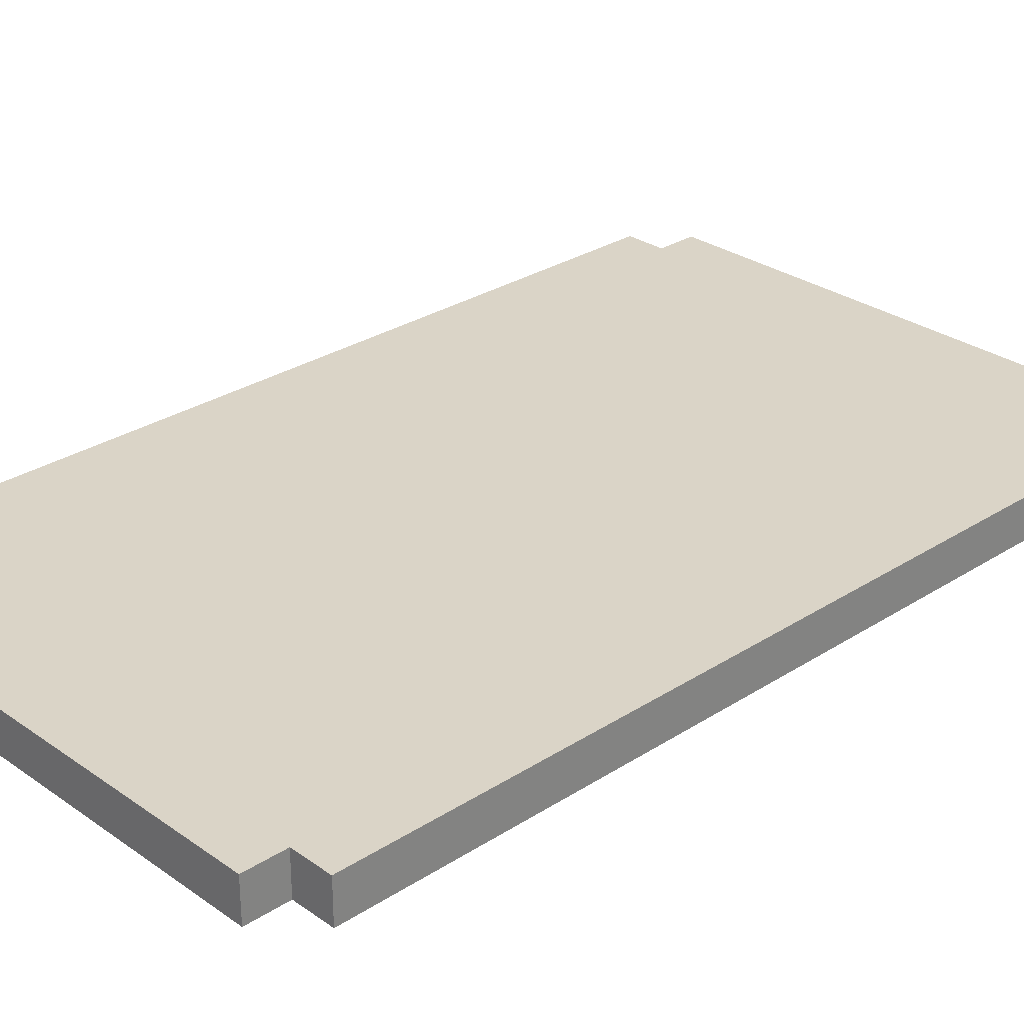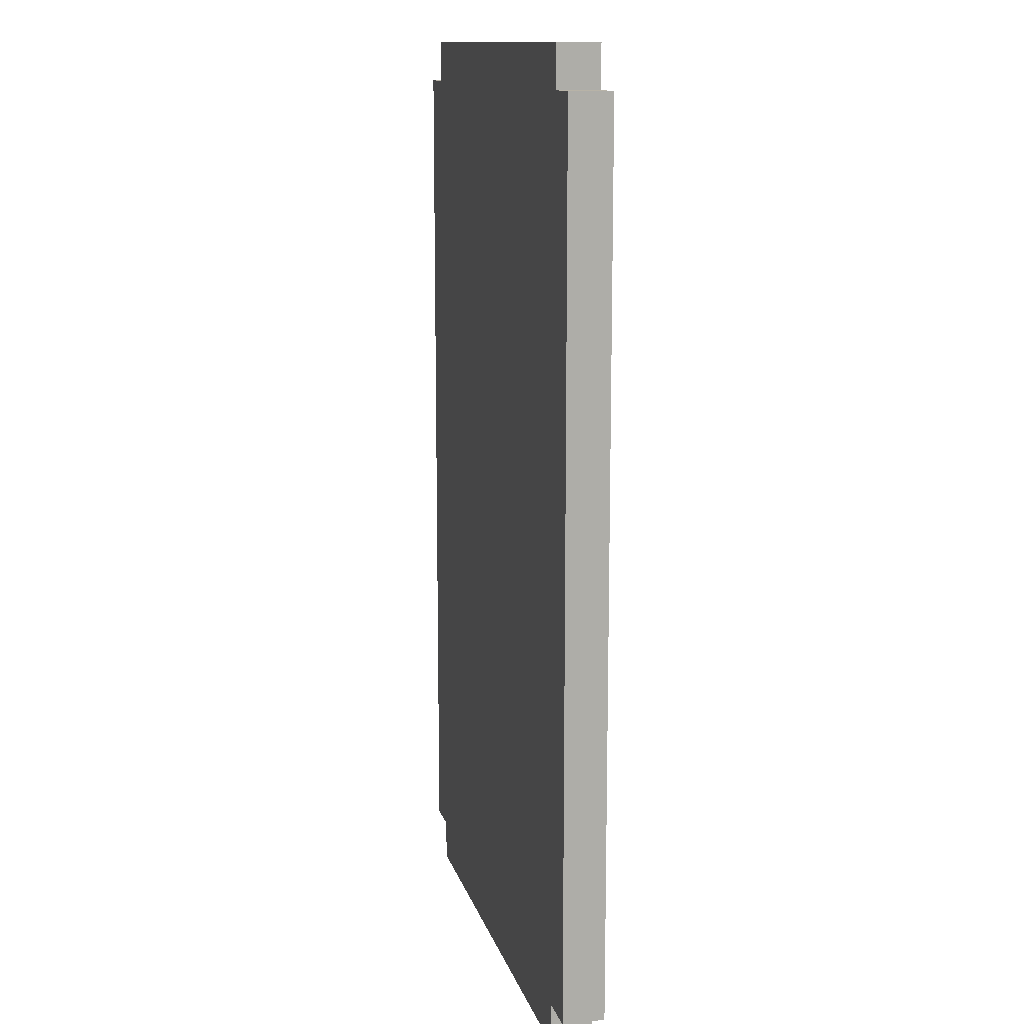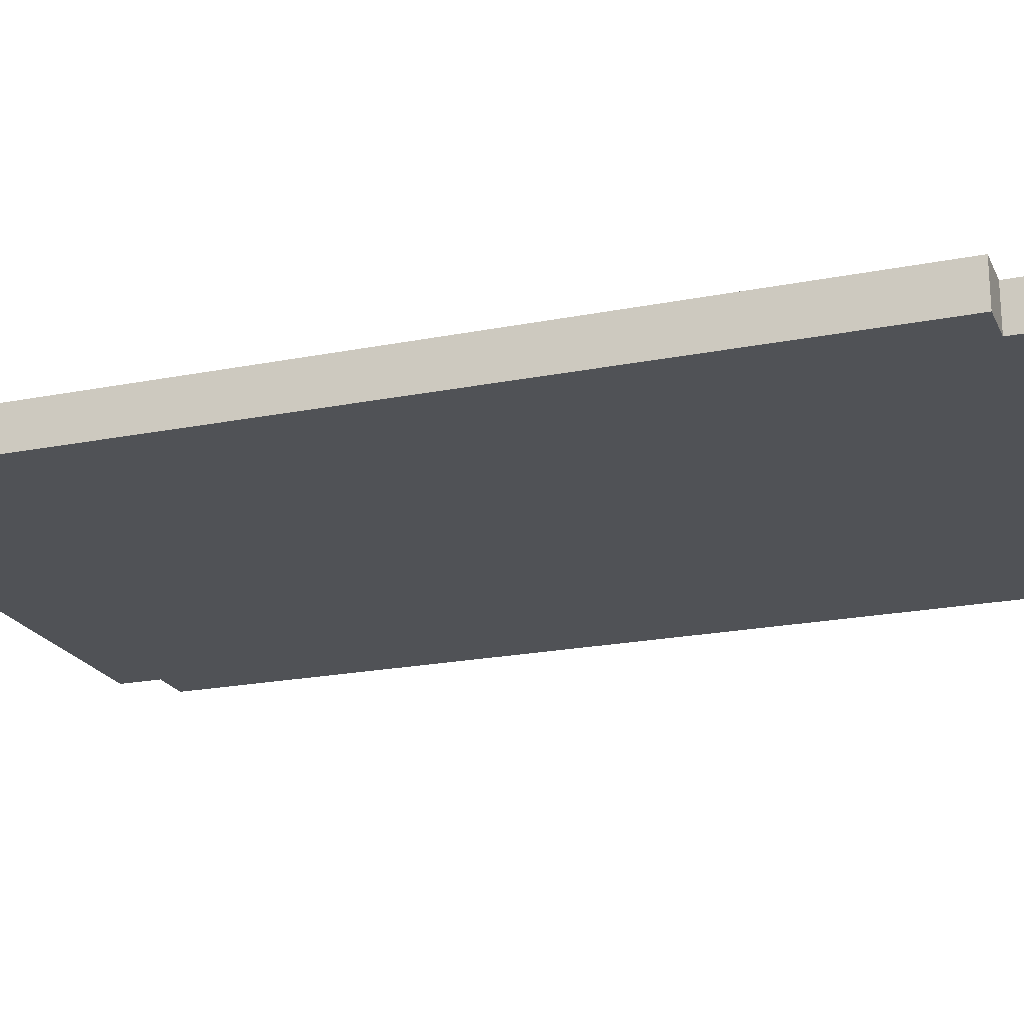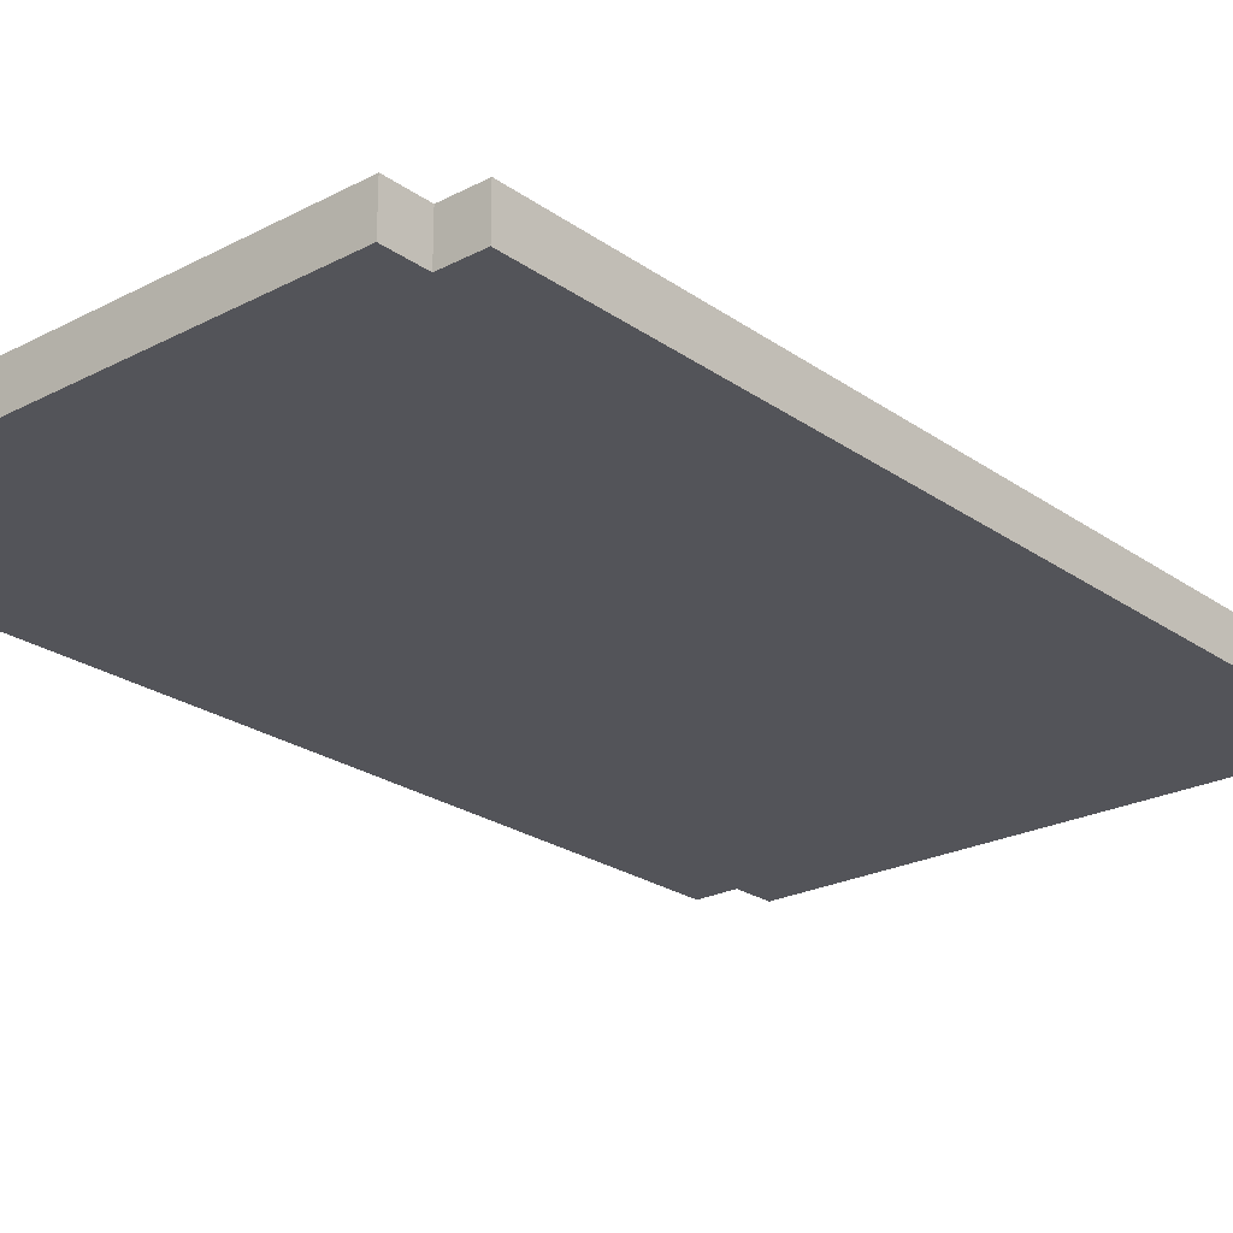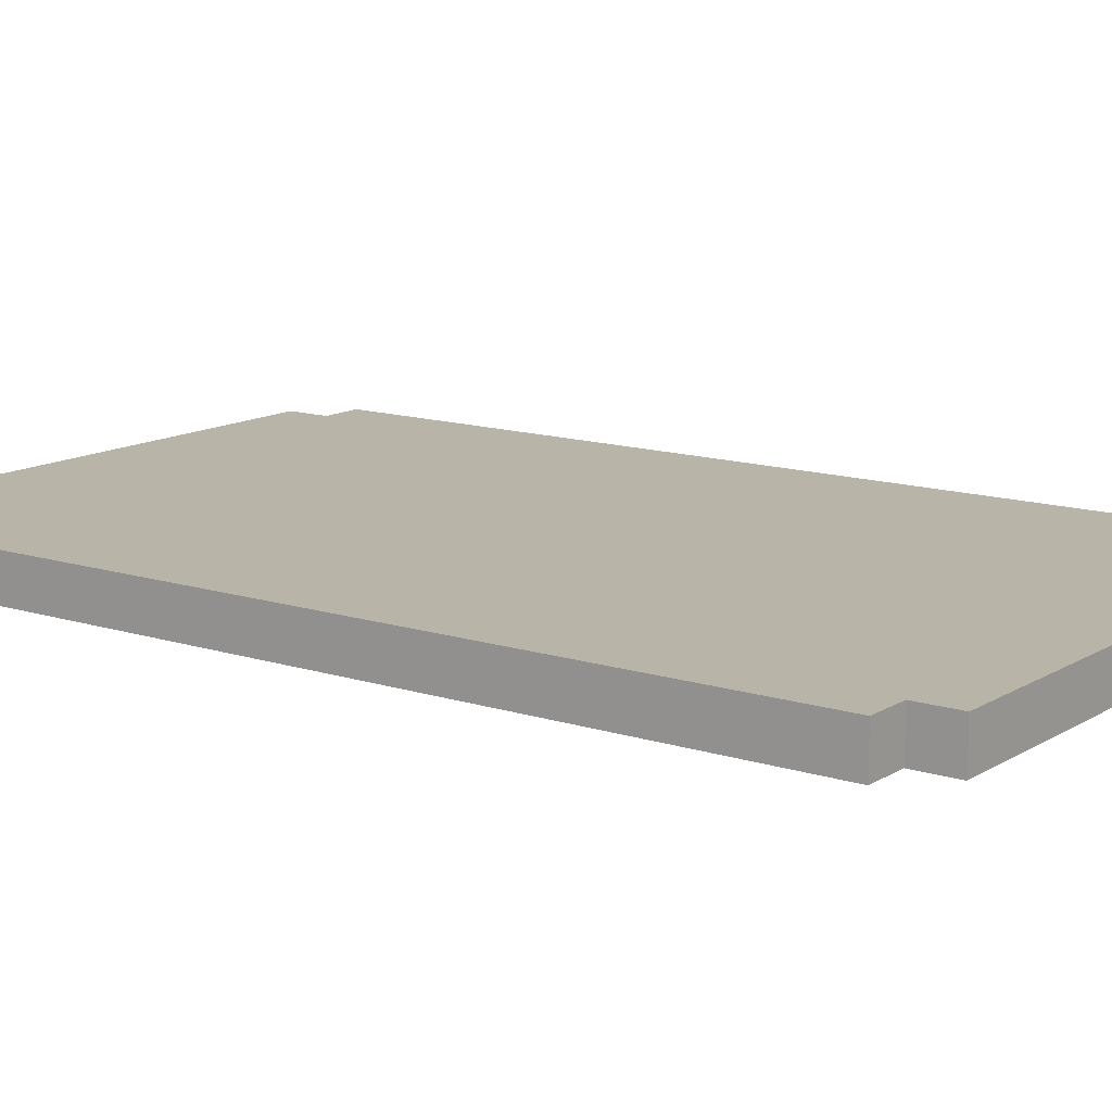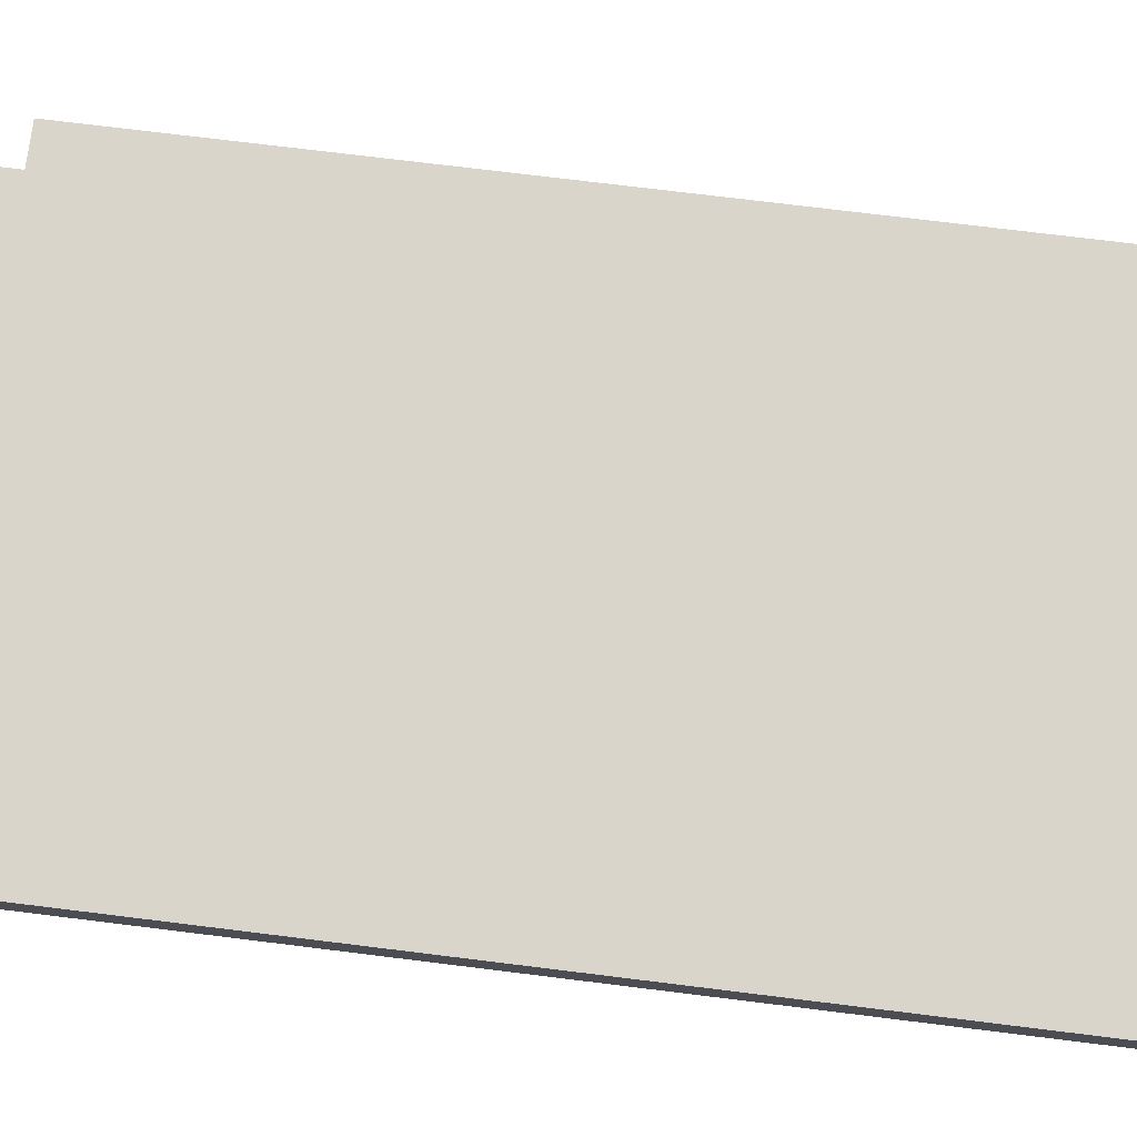
<metadata>
{"format":"obj","ext":"obj","renderer":"f3d","projection":"perspective","resolution":1024,"background":"white","views":[{"elev":28.9,"azim":-133.8,"up":"+Z"},{"elev":12.7,"azim":76.4,"up":"+Y"},{"elev":-20.9,"azim":-70.3,"up":"+Z"},{"elev":-23.8,"azim":-139.2,"up":"+Z"},{"elev":13.1,"azim":126.3,"up":"+Z"},{"elev":74.6,"azim":97.0,"up":"+Z"}]}
</metadata>
<code>
o
v -0.6 0.9 -1.9
v -0.6 0.9 -2
v -0.6 3 -1.9
v -0.6 3 -2
v -0.5 0.8 -1.9
v -0.5 0.8 -2
v -0.5 0.9 -1.9
v -0.5 0.9 -2
v -0.5 3 -1.9
v -0.5 3 -2
v -0.5 3.1 -1.9
v -0.5 3.1 -2
v 0.7 0.8 -1.9
v 0.7 0.8 -2
v 0.7 0.9 -1.9
v 0.7 0.9 -2
v 0.7 3 -1.9
v 0.7 3 -2
v 0.7 3.1 -1.9
v 0.7 3.1 -2
v 0.8 0.9 -1.9
v 0.8 0.9 -2
v 0.8 3 -1.9
v 0.8 3 -2
v -0.6 0.9 -1.9
v -0.6 3 -1.9
v -0.5 0.8 -1.9
v -0.5 0.9 -1.9
v -0.5 3 -1.9
v -0.5 3.1 -1.9
v -0.4 1 -1.9
v -0.4 1.1 -1.9
v -0.4 1.2 -1.9
v -0.4 1.4 -1.9
v -0.4 1.6 -1.9
v -0.4 2.1 -1.9
v -0.4 2.6 -1.9
v -0.4 2.8 -1.9
v -0.3 1.2 -1.9
v -0.3 1.4 -1.9
v -0.3 1.6 -1.9
v -0.3 2.1 -1.9
v -0.3 2.6 -1.9
v -0.3 2.7 -1.9
v -0.2 1 -1.9
v -0.2 1.1 -1.9
v -0.2 2.7 -1.9
v -0.2 2.8 -1.9
v -0.2 2.9 -1.9
v -0.2 3 -1.9
v -0.1 1.2 -1.9
v -0.1 1.3 -1.9
v -0.1 2.2 -1.9
v -0.1 2.5 -1.9
v -5.96e-08 1 -1.9
v -5.96e-08 1.1 -1.9
v -5.96e-08 2.2 -1.9
v -5.96e-08 2.3 -1.9
v -5.96e-08 2.4 -1.9
v -5.96e-08 2.5 -1.9
v 0.1 1.2 -1.9
v 0.1 1.3 -1.9
v 0.1 2.1 -1.9
v 0.1 2.3 -1.9
v 0.2 1 -1.9
v 0.2 1.1 -1.9
v 0.2 1.2 -1.9
v 0.2 1.3 -1.9
v 0.2 1.5 -1.9
v 0.2 1.8 -1.9
v 0.2 2.1 -1.9
v 0.2 2.4 -1.9
v 0.3 1.5 -1.9
v 0.3 1.6 -1.9
v 0.3 1.8 -1.9
v 0.3 2 -1.9
v 0.3 2.7 -1.9
v 0.3 2.8 -1.9
v 0.4 1 -1.9
v 0.4 1.1 -1.9
v 0.4 1.6 -1.9
v 0.4 2 -1.9
v 0.5 1.3 -1.9
v 0.5 1.5 -1.9
v 0.5 2.2 -1.9
v 0.5 2.5 -1.9
v 0.5 2.9 -1.9
v 0.5 3 -1.9
v 0.6 1 -1.9
v 0.6 1.1 -1.9
v 0.6 1.2 -1.9
v 0.6 1.5 -1.9
v 0.6 2.2 -1.9
v 0.6 2.5 -1.9
v 0.6 2.7 -1.9
v 0.6 2.8 -1.9
v 0.7 0.8 -1.9
v 0.7 0.9 -1.9
v 0.7 3 -1.9
v 0.7 3.1 -1.9
v 0.8 0.9 -1.9
v 0.8 3 -1.9
v -0.6 0.9 -2
v -0.6 3 -2
v -0.5 0.8 -2
v -0.5 0.9 -2
v -0.5 3 -2
v -0.5 3.1 -2
v -0.4 1 -2
v -0.4 1.1 -2
v -0.4 1.2 -2
v -0.4 1.4 -2
v -0.4 1.6 -2
v -0.4 2.1 -2
v -0.4 2.6 -2
v -0.4 2.8 -2
v -0.3 1.2 -2
v -0.3 1.4 -2
v -0.3 1.6 -2
v -0.3 2.1 -2
v -0.3 2.6 -2
v -0.3 2.7 -2
v -0.2 1 -2
v -0.2 1.1 -2
v -0.2 2.7 -2
v -0.2 2.8 -2
v -0.2 2.9 -2
v -0.2 3 -2
v -0.1 1.2 -2
v -0.1 1.3 -2
v -0.1 2.2 -2
v -0.1 2.5 -2
v -5.96e-08 1 -2
v -5.96e-08 1.1 -2
v -5.96e-08 2.2 -2
v -5.96e-08 2.3 -2
v -5.96e-08 2.4 -2
v -5.96e-08 2.5 -2
v 0.1 1.2 -2
v 0.1 1.3 -2
v 0.1 2.1 -2
v 0.1 2.3 -2
v 0.2 1 -2
v 0.2 1.1 -2
v 0.2 1.2 -2
v 0.2 1.3 -2
v 0.2 1.5 -2
v 0.2 1.8 -2
v 0.2 2.1 -2
v 0.2 2.4 -2
v 0.3 1.5 -2
v 0.3 1.6 -2
v 0.3 1.8 -2
v 0.3 2 -2
v 0.3 2.7 -2
v 0.3 2.8 -2
v 0.4 1 -2
v 0.4 1.1 -2
v 0.4 1.6 -2
v 0.4 2 -2
v 0.5 1.3 -2
v 0.5 1.5 -2
v 0.5 2.2 -2
v 0.5 2.5 -2
v 0.5 2.9 -2
v 0.5 3 -2
v 0.6 1 -2
v 0.6 1.1 -2
v 0.6 1.2 -2
v 0.6 1.5 -2
v 0.6 2.2 -2
v 0.6 2.5 -2
v 0.6 2.7 -2
v 0.6 2.8 -2
v 0.7 0.8 -2
v 0.7 0.9 -2
v 0.7 3 -2
v 0.7 3.1 -2
v 0.8 0.9 -2
v 0.8 3 -2
v -0.5 0.8 -1.9
v 0.7 0.8 -1.9
v -0.5 0.8 -2
v 0.7 0.8 -2
v -0.6 0.9 -1.9
v -0.5 0.9 -1.9
v 0.7 0.9 -1.9
v 0.8 0.9 -1.9
v -0.6 0.9 -2
v -0.5 0.9 -2
v 0.7 0.9 -2
v 0.8 0.9 -2
v -0.6 3 -1.9
v -0.5 3 -1.9
v 0.7 3 -1.9
v 0.8 3 -1.9
v -0.6 3 -2
v -0.5 3 -2
v 0.7 3 -2
v 0.8 3 -2
v -0.5 3.1 -1.9
v 0.7 3.1 -1.9
v -0.5 3.1 -2
v 0.7 3.1 -2
f 3 2 1
f 4 2 3
f 7 6 5
f 8 6 7
f 11 10 9
f 12 10 11
f 13 14 15
f 15 14 16
f 17 18 19
f 19 18 20
f 21 22 23
f 23 22 24
f 28 26 25
f 29 26 28
f 31 28 27
f 31 30 29
f 31 29 28
f 32 30 31
f 33 30 32
f 34 30 33
f 35 30 34
f 36 30 35
f 37 30 36
f 38 30 37
f 39 33 32
f 39 34 33
f 40 35 34
f 40 34 39
f 41 36 35
f 41 35 40
f 42 37 36
f 42 36 41
f 43 38 37
f 43 37 42
f 44 38 43
f 45 31 27
f 45 32 31
f 46 39 32
f 46 32 45
f 47 38 44
f 47 44 43
f 47 42 41
f 47 43 42
f 47 41 40
f 47 40 39
f 48 30 38
f 48 38 47
f 49 30 48
f 50 30 49
f 51 39 46
f 51 46 45
f 51 47 39
f 51 48 47
f 52 48 51
f 53 48 52
f 54 48 53
f 55 45 27
f 55 51 45
f 56 51 55
f 57 54 53
f 57 53 52
f 58 54 57
f 59 54 58
f 60 48 54
f 60 54 59
f 61 51 56
f 61 52 51
f 62 57 52
f 62 52 61
f 62 58 57
f 63 58 62
f 64 59 58
f 64 58 63
f 65 56 55
f 65 55 27
f 66 61 56
f 66 56 65
f 67 63 62
f 67 61 66
f 67 62 61
f 68 63 67
f 69 63 68
f 70 63 69
f 71 64 63
f 71 63 70
f 72 60 59
f 72 64 71
f 72 59 64
f 73 69 68
f 73 70 69
f 74 70 73
f 75 71 70
f 75 70 74
f 75 72 71
f 76 72 75
f 77 48 60
f 77 72 76
f 77 60 72
f 78 49 48
f 78 48 77
f 79 66 65
f 79 65 27
f 79 67 66
f 80 67 79
f 81 76 75
f 81 74 73
f 81 75 74
f 82 77 76
f 82 76 81
f 83 81 73
f 83 73 68
f 83 82 81
f 83 68 67
f 84 82 83
f 85 77 82
f 85 82 84
f 86 77 85
f 87 50 49
f 87 49 78
f 88 30 50
f 88 50 87
f 89 80 79
f 89 79 27
f 90 67 80
f 90 80 89
f 91 84 83
f 91 67 90
f 91 83 67
f 92 85 84
f 92 84 91
f 93 86 85
f 93 85 92
f 94 77 86
f 94 86 93
f 95 78 77
f 95 77 94
f 96 87 78
f 96 78 95
f 96 88 87
f 97 95 94
f 97 93 92
f 97 96 95
f 97 94 93
f 97 91 90
f 97 90 89
f 97 89 27
f 97 92 91
f 98 96 97
f 99 88 96
f 99 96 98
f 99 30 88
f 100 30 99
f 101 99 98
f 102 99 101
f 103 104 106
f 106 104 107
f 105 106 109
f 107 108 109
f 106 107 109
f 109 108 110
f 110 108 111
f 111 108 112
f 112 108 113
f 113 108 114
f 114 108 115
f 115 108 116
f 110 111 117
f 111 112 117
f 112 113 118
f 117 112 118
f 113 114 119
f 118 113 119
f 114 115 120
f 119 114 120
f 115 116 121
f 120 115 121
f 121 116 122
f 105 109 123
f 109 110 123
f 110 117 124
f 123 110 124
f 122 116 125
f 121 122 125
f 119 120 125
f 120 121 125
f 118 119 125
f 117 118 125
f 116 108 126
f 125 116 126
f 126 108 127
f 127 108 128
f 124 117 129
f 123 124 129
f 117 125 129
f 125 126 129
f 129 126 130
f 130 126 131
f 131 126 132
f 105 123 133
f 123 129 133
f 133 129 134
f 131 132 135
f 130 131 135
f 135 132 136
f 136 132 137
f 132 126 138
f 137 132 138
f 134 129 139
f 129 130 139
f 130 135 140
f 139 130 140
f 135 136 140
f 140 136 141
f 136 137 142
f 141 136 142
f 133 134 143
f 105 133 143
f 134 139 144
f 143 134 144
f 140 141 145
f 144 139 145
f 139 140 145
f 145 141 146
f 146 141 147
f 147 141 148
f 141 142 149
f 148 141 149
f 137 138 150
f 149 142 150
f 142 137 150
f 146 147 151
f 147 148 151
f 151 148 152
f 148 149 153
f 152 148 153
f 149 150 153
f 153 150 154
f 138 126 155
f 154 150 155
f 150 138 155
f 126 127 156
f 155 126 156
f 143 144 157
f 105 143 157
f 144 145 157
f 157 145 158
f 153 154 159
f 151 152 159
f 152 153 159
f 154 155 160
f 159 154 160
f 151 159 161
f 146 151 161
f 159 160 161
f 145 146 161
f 161 160 162
f 160 155 163
f 162 160 163
f 163 155 164
f 127 128 165
f 156 127 165
f 128 108 166
f 165 128 166
f 157 158 167
f 105 157 167
f 158 145 168
f 167 158 168
f 161 162 169
f 168 145 169
f 145 161 169
f 162 163 170
f 169 162 170
f 163 164 171
f 170 163 171
f 164 155 172
f 171 164 172
f 155 156 173
f 172 155 173
f 156 165 174
f 173 156 174
f 165 166 174
f 172 173 175
f 170 171 175
f 173 174 175
f 171 172 175
f 168 169 175
f 167 168 175
f 105 167 175
f 169 170 175
f 175 174 176
f 174 166 177
f 176 174 177
f 166 108 177
f 177 108 178
f 176 177 179
f 179 177 180
f 183 182 181
f 184 182 183
f 189 186 185
f 190 186 189
f 191 188 187
f 192 188 191
f 193 194 197
f 197 194 198
f 195 196 199
f 199 196 200
f 201 202 203
f 203 202 204

</code>
